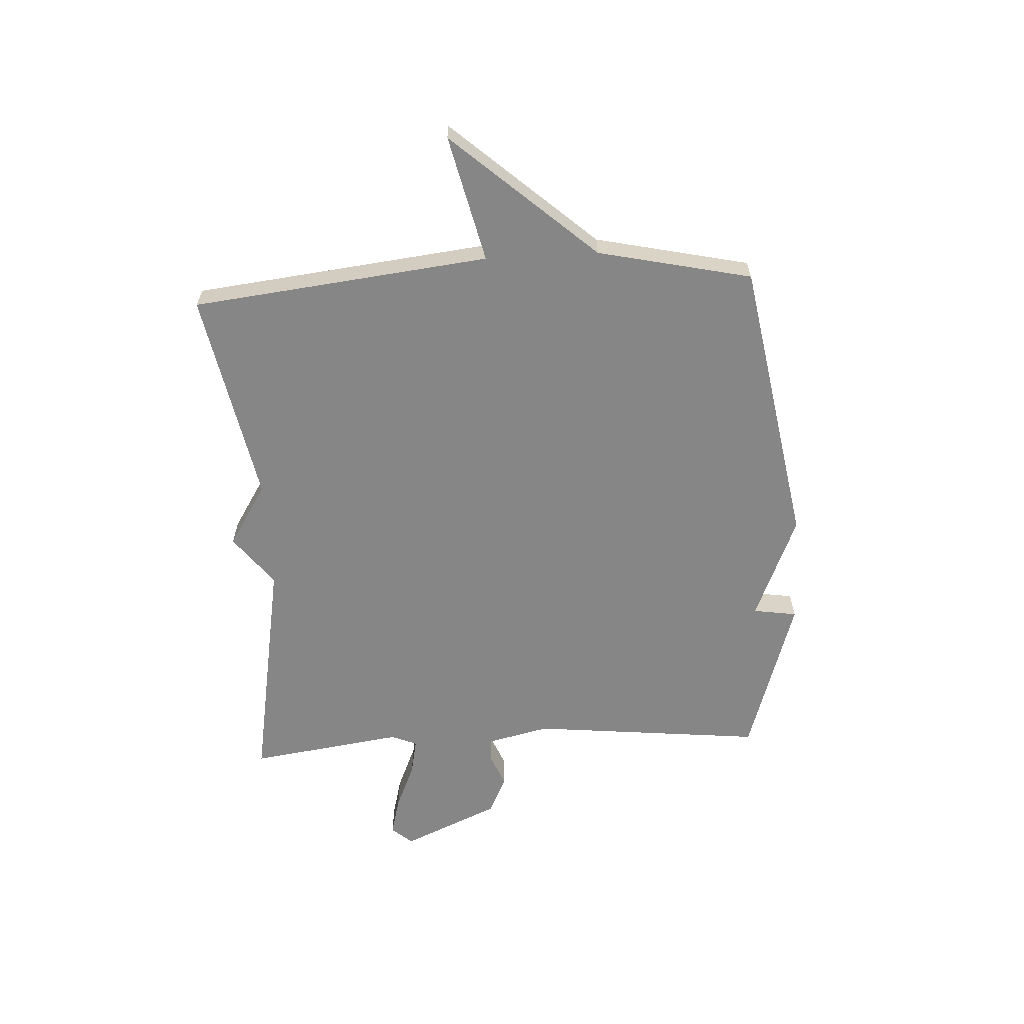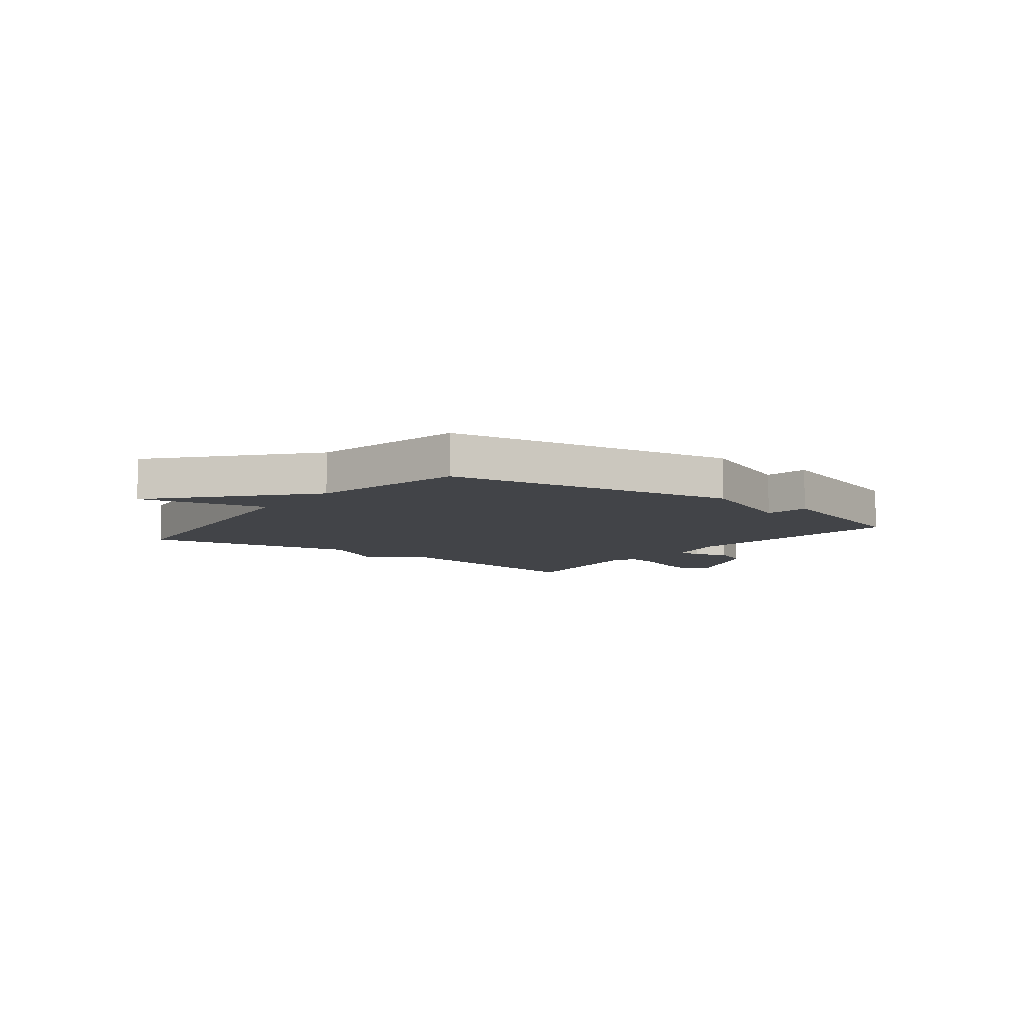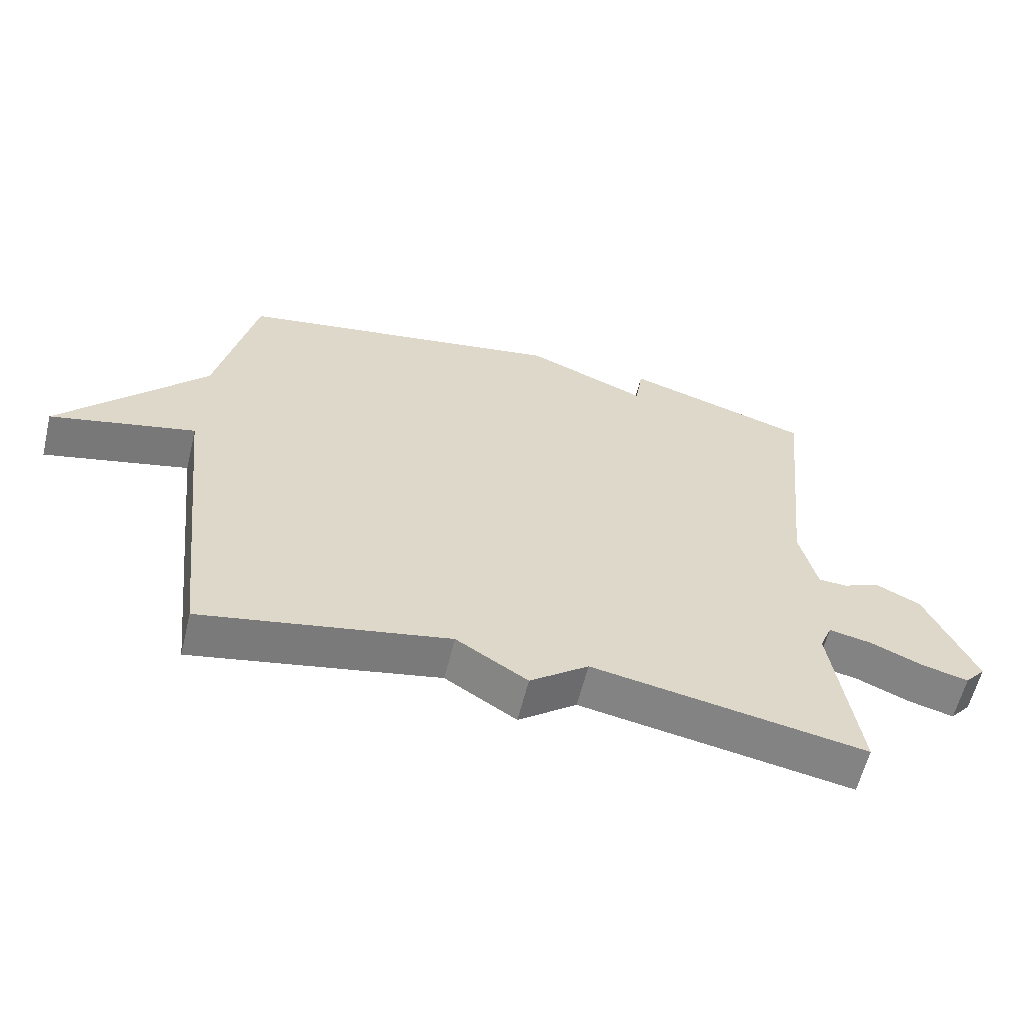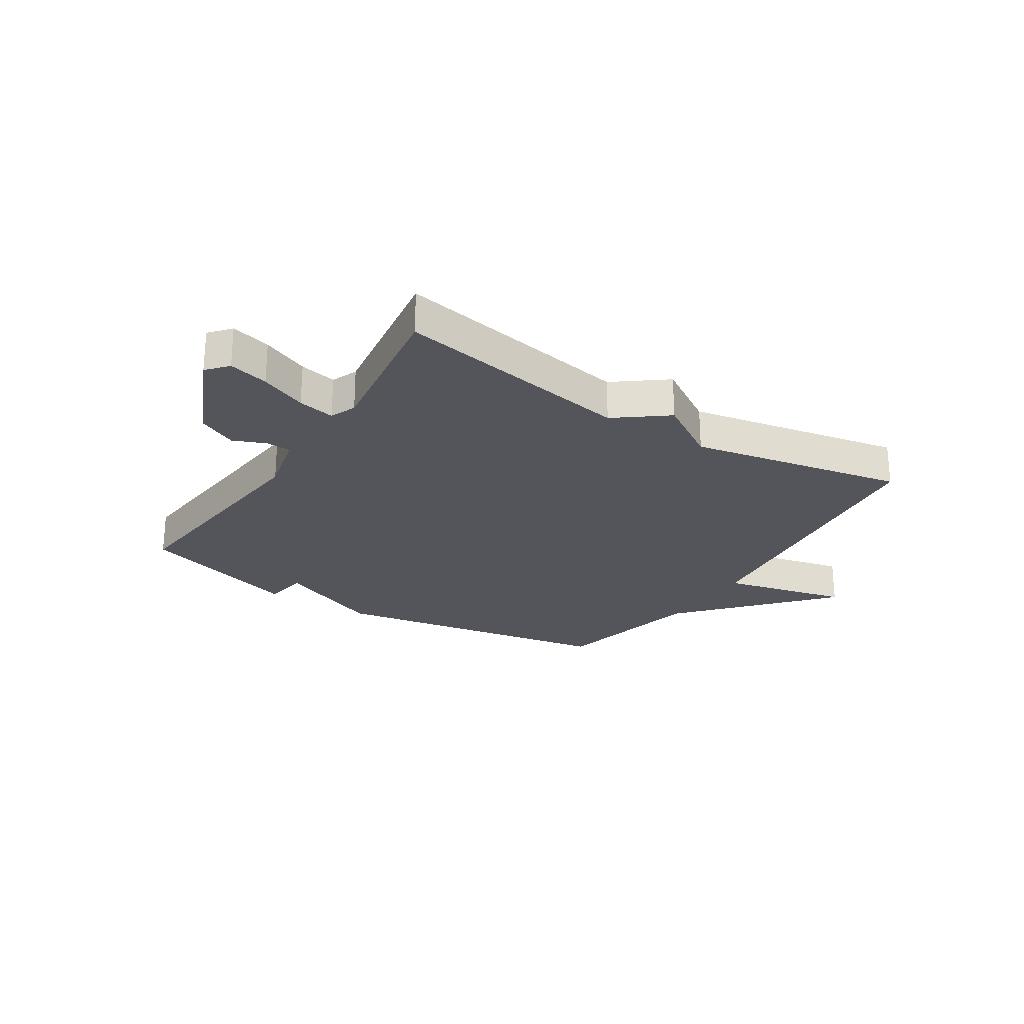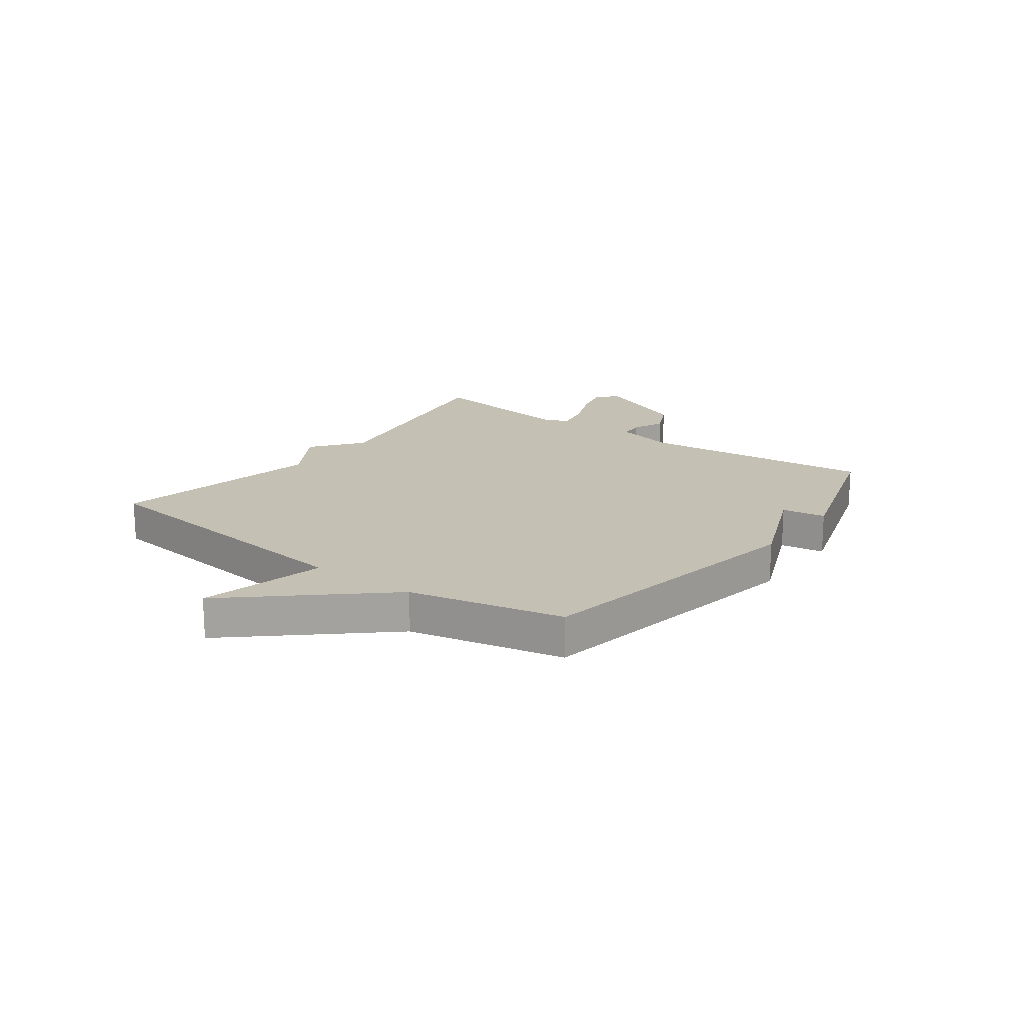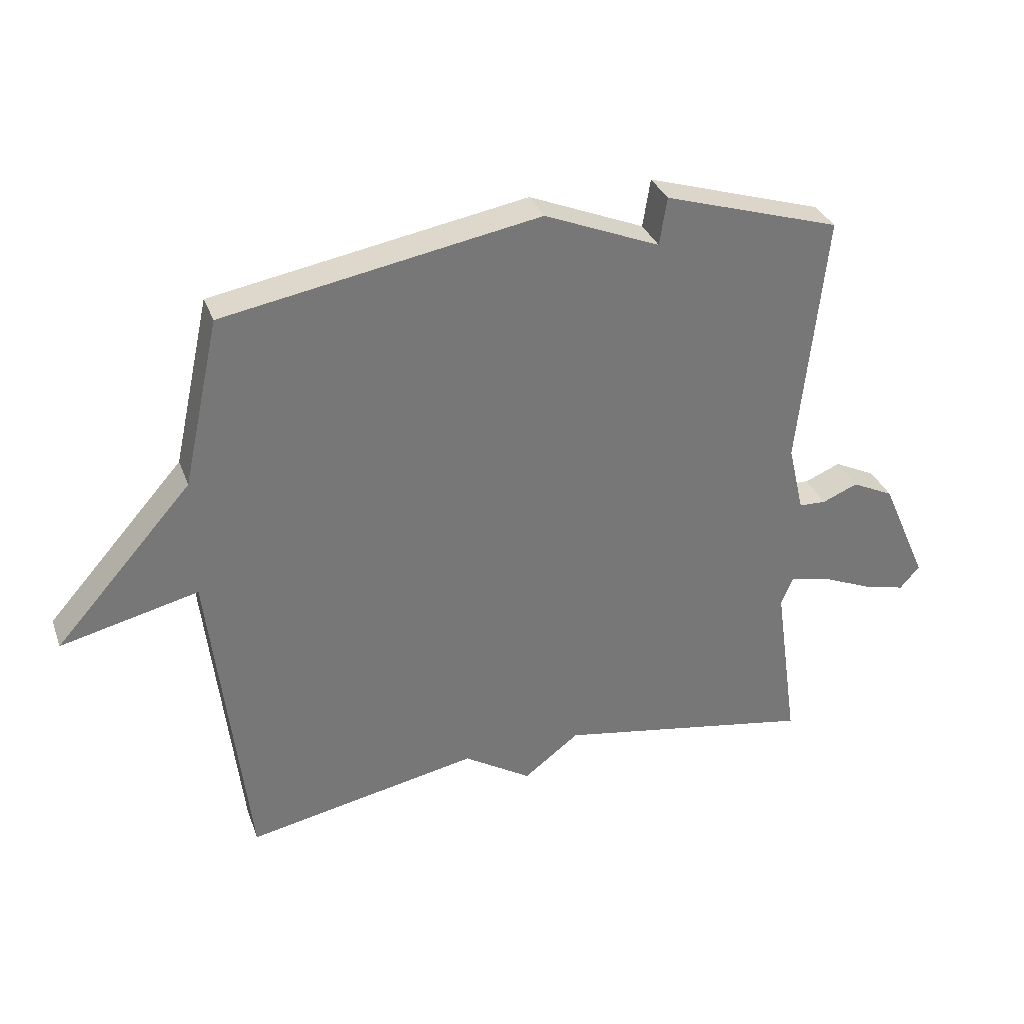
<metadata>
{"format":"obj","ext":"obj","renderer":"f3d","projection":"perspective","resolution":1024,"background":"white","views":[{"elev":-62.0,"azim":-86.9,"up":"+Y"},{"elev":-8.1,"azim":-37.4,"up":"+Y"},{"elev":-60.4,"azim":-13.7,"up":"+Z"},{"elev":-25.0,"azim":147.5,"up":"+Y"},{"elev":18.0,"azim":-53.5,"up":"+Y"},{"elev":33.1,"azim":-18.6,"up":"+Z"}]}
</metadata>
<code>
v 0.5 0.07 -0.5
v 0.079 0.07 -0.426
v -0.011 0.07 -0.495
v -0.121 0.07 -0.426
v -0.5 0.07 -0.5
v -0.56 0.07 0.027
v -0.784 0.07 -0.026
v -0.56 0.07 0.227
v -0.5 0.07 0.5
v 0.012 0.07 0.59
v 0.2 0.07 0.512
v 0.212 0.07 0.59
v 0.5 0.07 0.5
v 0.457 0.07 0.085
v 0.483 0.07 -0.026
v 0.527 0.07 -0.028
v 0.585 0.07 -0.004
v 0.653 0.07 -0.037
v 0.729 0.07 -0.209
v 0.697 0.07 -0.246
v 0.627 0.07 -0.228
v 0.545 0.07 -0.193
v 0.48 0.07 -0.18
v 0.461 0.07 -0.226
v 0.5 0 -0.5
v 0.079 0 -0.426
v -0.011 0 -0.495
v -0.121 0 -0.426
v -0.5 0 -0.5
v -0.56 0 0.027
v -0.784 0 -0.026
v -0.56 0 0.227
v -0.5 0 0.5
v 0.012 0 0.59
v 0.2 0 0.512
v 0.212 0 0.59
v 0.5 0 0.5
v 0.457 0 0.085
v 0.483 0 -0.026
v 0.527 0 -0.028
v 0.585 0 -0.004
v 0.653 0 -0.037
v 0.729 0 -0.209
v 0.697 0 -0.246
v 0.627 0 -0.228
v 0.545 0 -0.193
v 0.48 0 -0.18
v 0.461 0 -0.226
f 20 21 22
f 19 20 22
f 18 19 22
f 17 18 22
f 16 17 22
f 15 16 22 23
f 14 15 23 24
f 11 12 13 14
f 11 14 24
f 10 11 24
f 9 10 24
f 8 9 24
f 6 7 8
f 6 8 24
f 5 6 24
f 4 5 24
f 2 3 4
f 24 1 2
f 2 4 24
f 46 45 44
f 46 44 43
f 46 43 42
f 46 42 41
f 46 41 40
f 47 46 40 39
f 48 47 39 38
f 38 37 36 35
f 48 38 35
f 48 35 34
f 48 34 33
f 48 33 32
f 32 31 30
f 48 32 30
f 48 30 29
f 48 29 28
f 28 27 26
f 26 25 48
f 48 28 26
f 1 25 26 2
f 2 26 27 3
f 3 27 28 4
f 4 28 29 5
f 5 29 30 6
f 6 30 31 7
f 7 31 32 8
f 8 32 33 9
f 9 33 34 10
f 10 34 35 11
f 11 35 36 12
f 12 36 37 13
f 13 37 38 14
f 14 38 39 15
f 15 39 40 16
f 16 40 41 17
f 17 41 42 18
f 18 42 43 19
f 19 43 44 20
f 20 44 45 21
f 21 45 46 22
f 22 46 47 23
f 23 47 48 24
f 24 48 25 1

</code>
